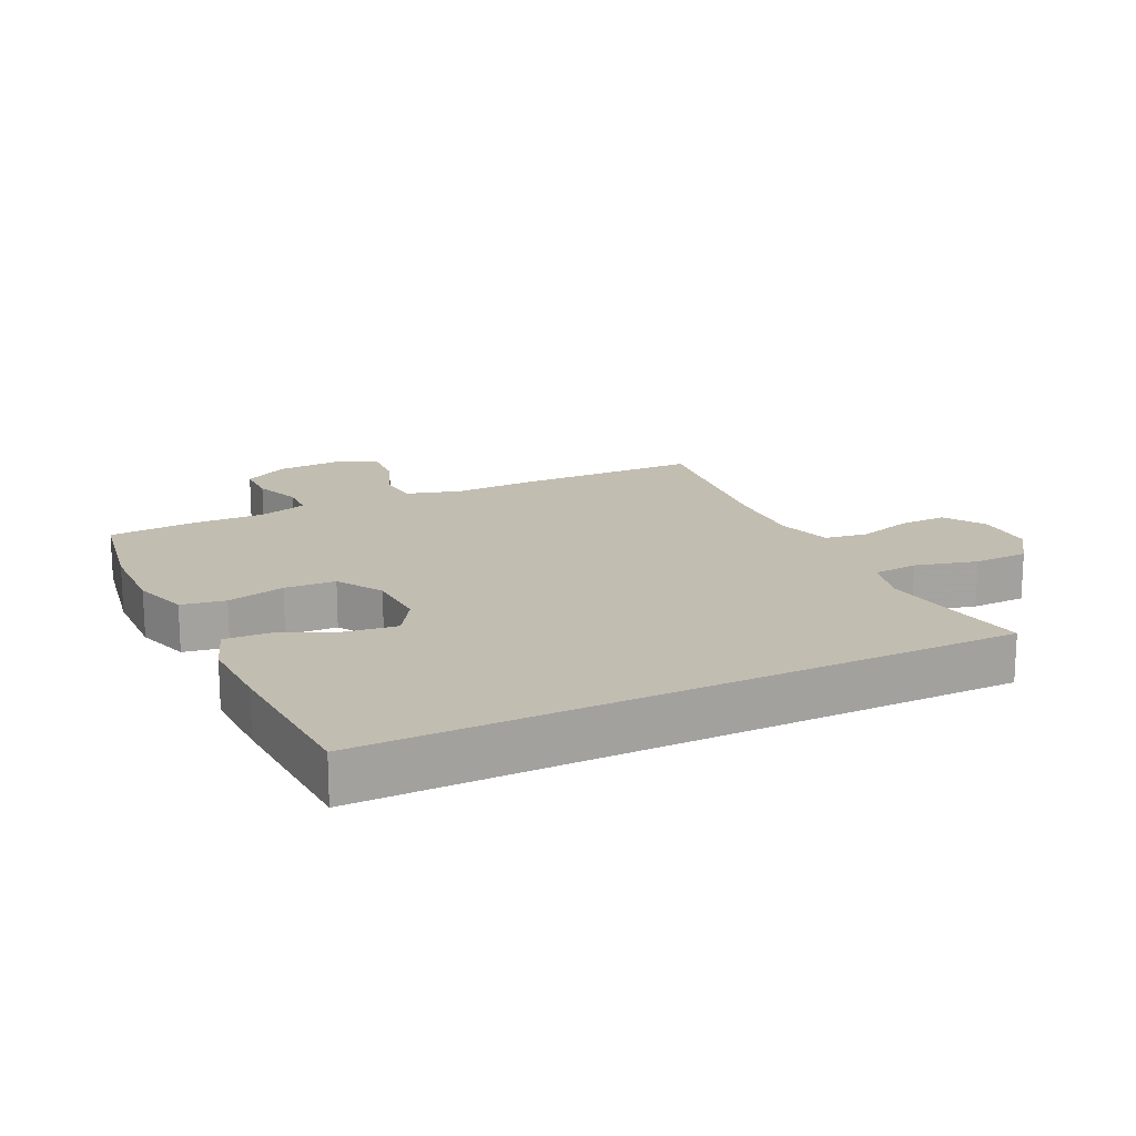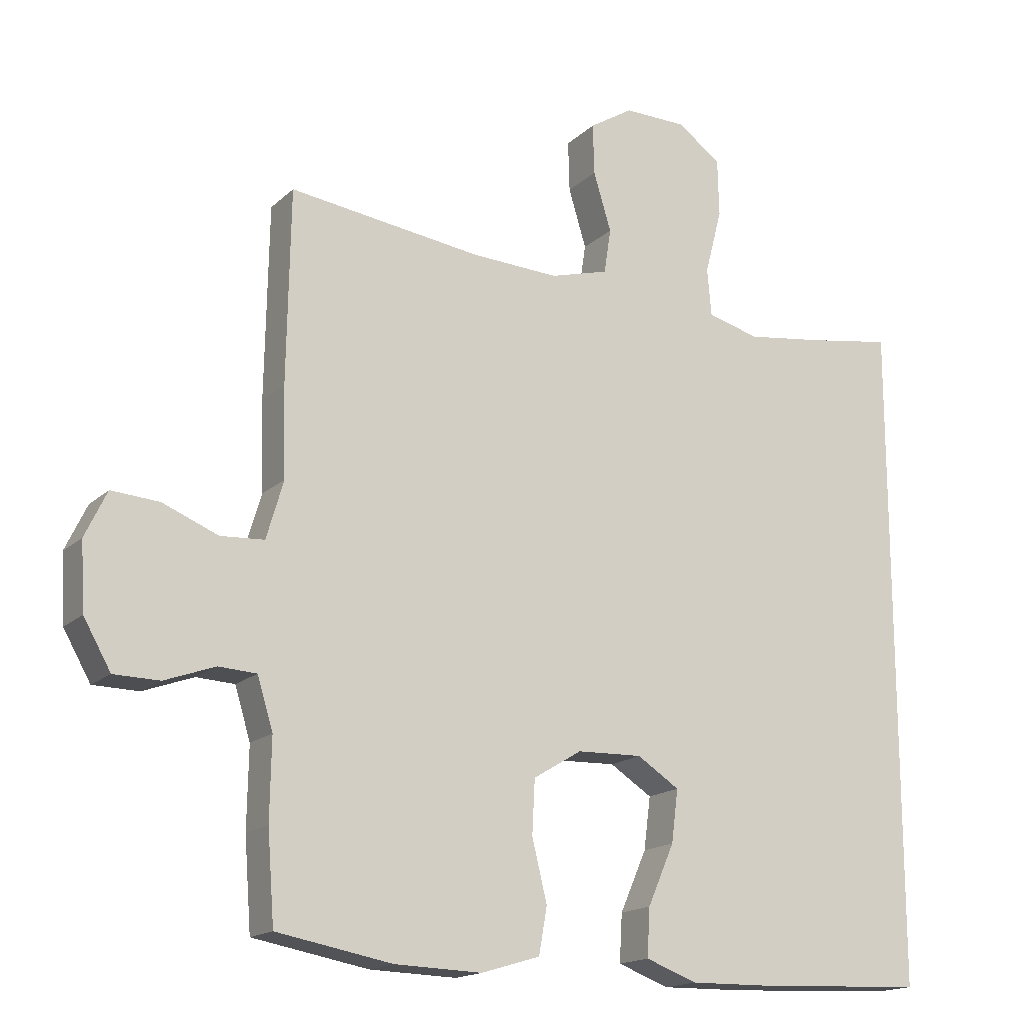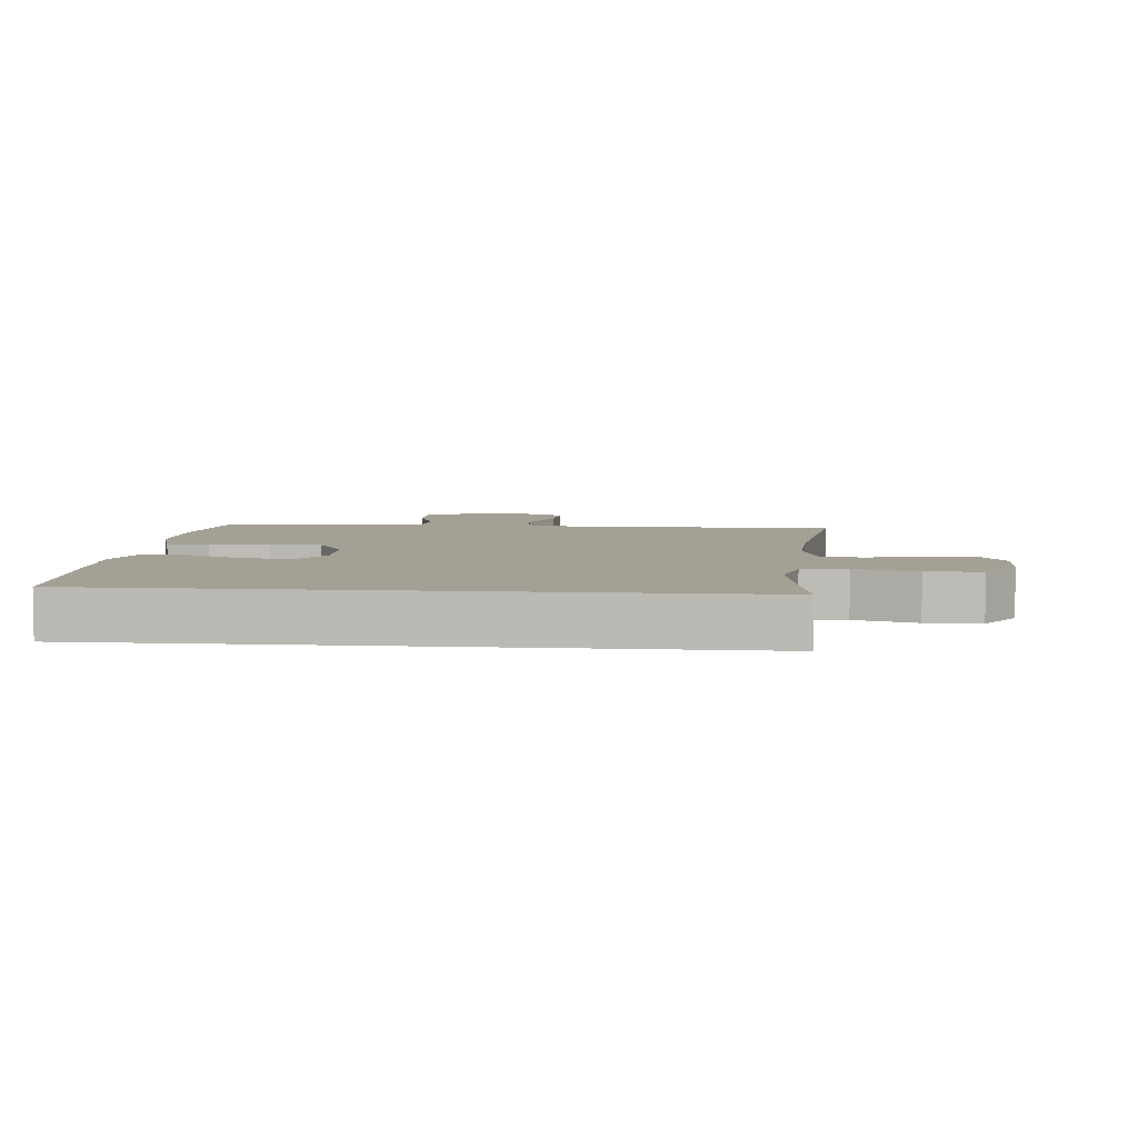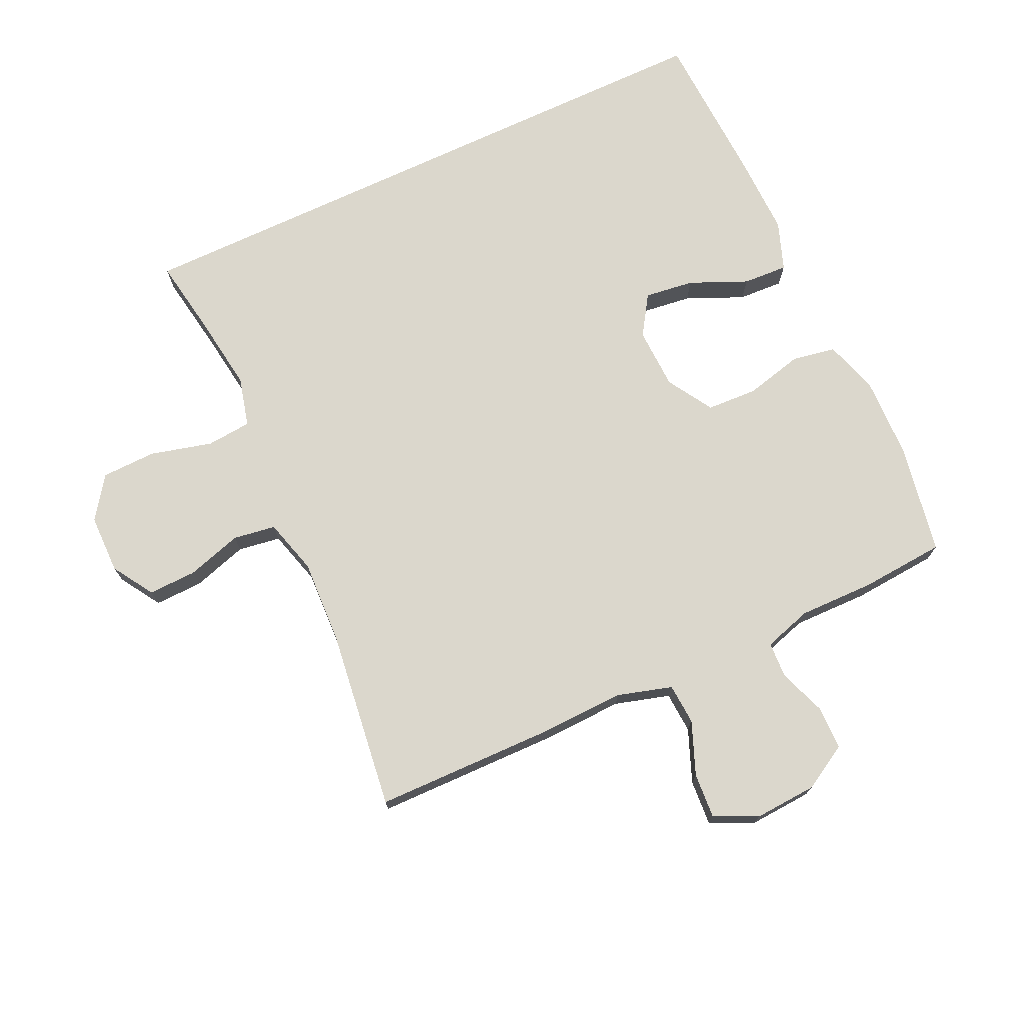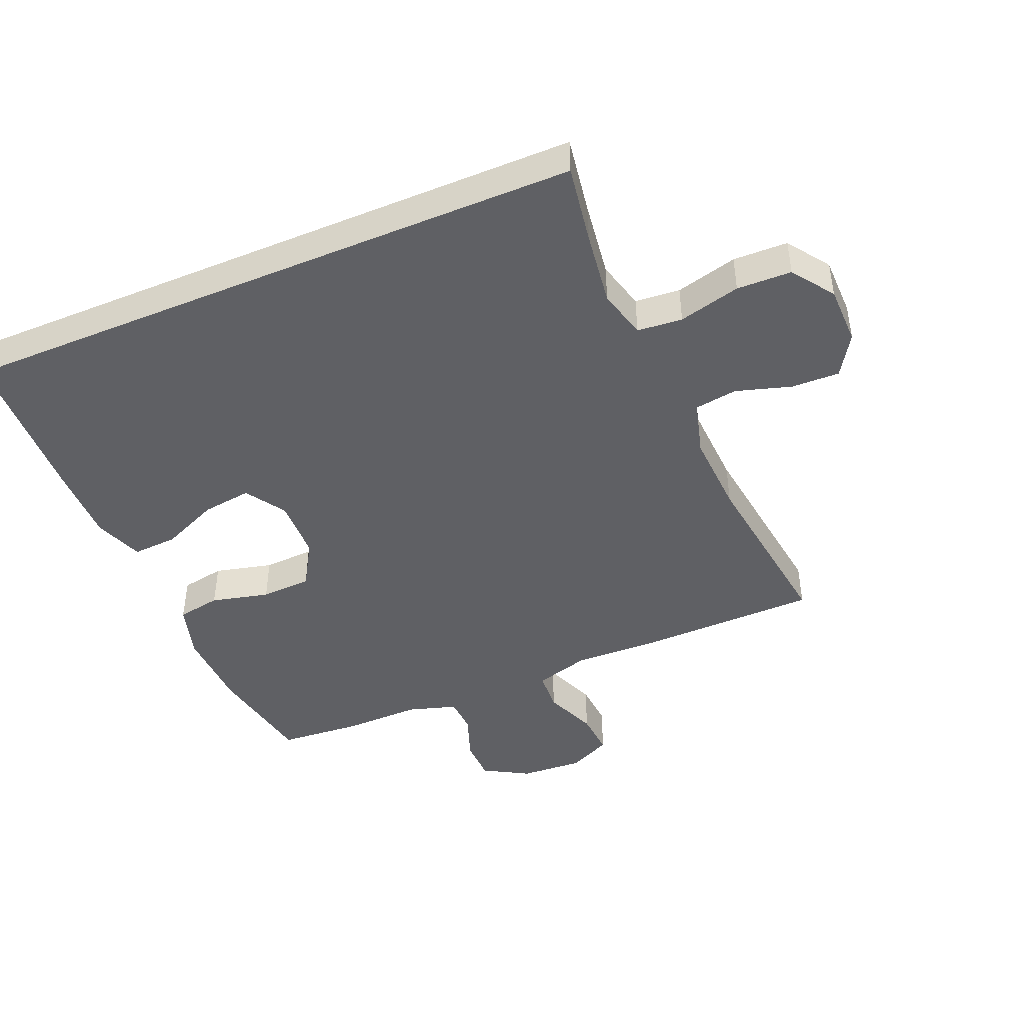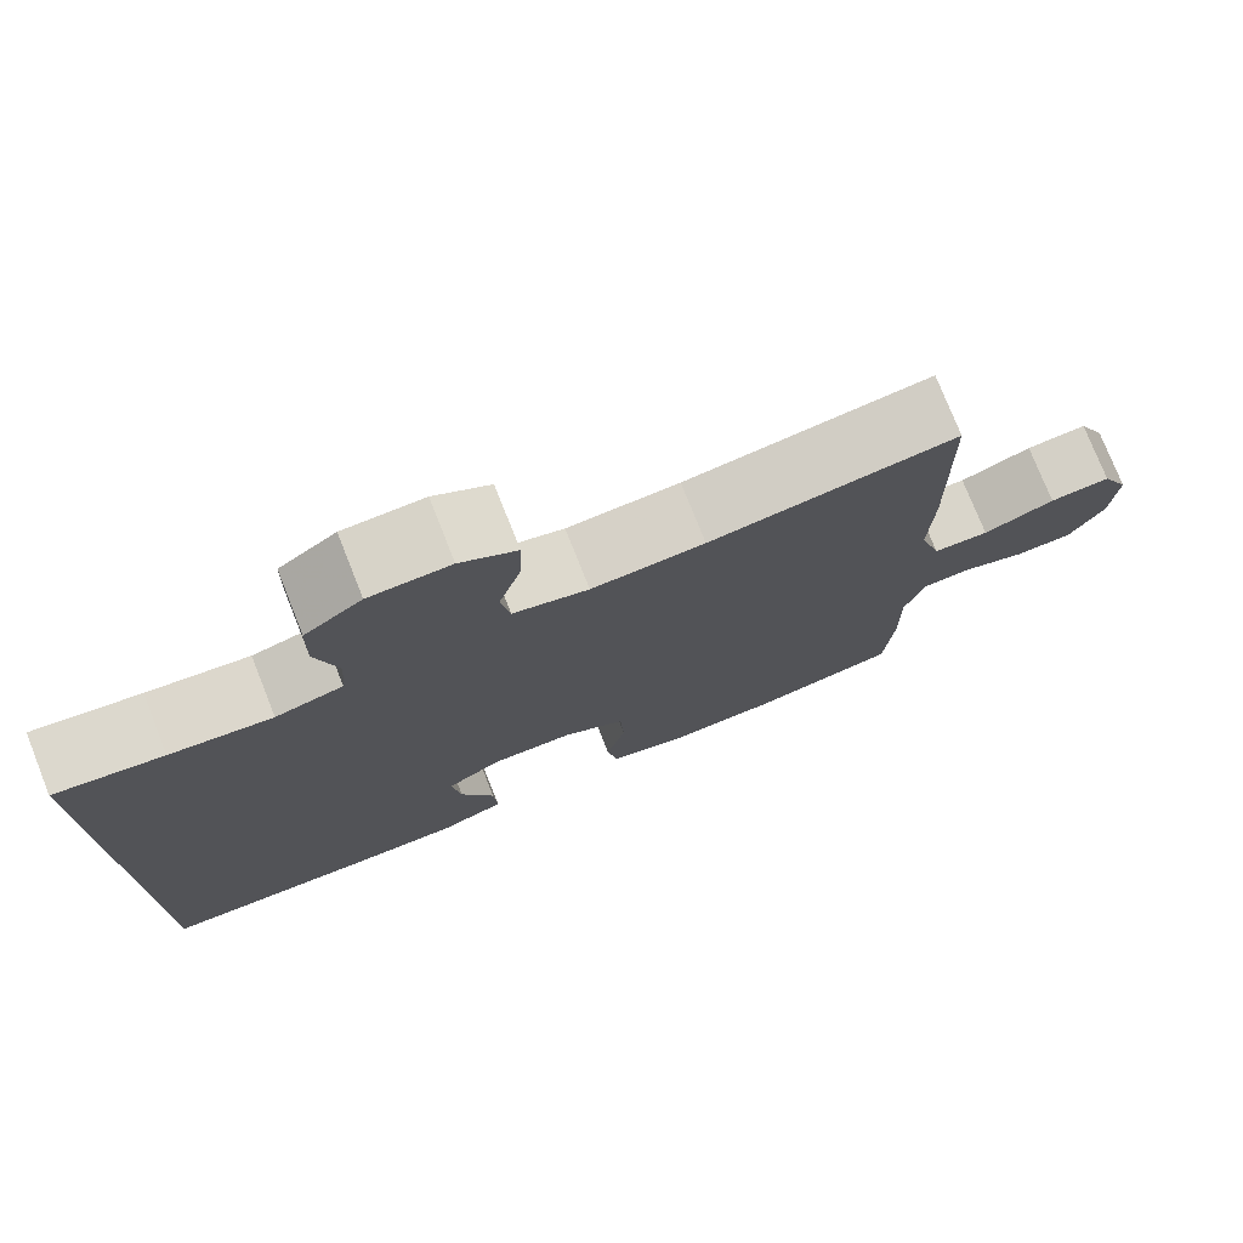
<metadata>
{"format":"obj","ext":"obj","renderer":"f3d","projection":"perspective","resolution":1024,"background":"white","views":[{"elev":17.0,"azim":-116.1,"up":"+Y"},{"elev":-16.6,"azim":150.0,"up":"+Z"},{"elev":5.7,"azim":-84.8,"up":"+Y"},{"elev":73.2,"azim":64.9,"up":"+Y"},{"elev":-44.7,"azim":-67.1,"up":"+Y"},{"elev":76.4,"azim":-21.7,"up":"+Z"}]}
</metadata>
<code>
v 0.5 0.07 0.5
v 0.505 0.07 0.218
v 0.501 0.07 0.087
v 0.526 0.07 0.002
v 0.59 0.07 -0.002
v 0.672 0.07 0.031
v 0.742 0.07 0.036
v 0.774 0.07 -0.031
v 0.768 0.07 -0.129
v 0.728 0.07 -0.199
v 0.661 0.07 -0.2
v 0.587 0.07 -0.173
v 0.531 0.07 -0.176
v 0.508 0.07 -0.251
v 0.51 0.07 -0.368
v 0.5 0.07 -0.5
v 0.33 0.07 -0.531
v 0.202 0.07 -0.535
v 0.116 0.07 -0.509
v 0.104 0.07 -0.441
v 0.126 0.07 -0.351
v 0.122 0.07 -0.272
v 0.051 0.07 -0.229
v -0.045 0.07 -0.226
v -0.107 0.07 -0.266
v -0.097 0.07 -0.343
v -0.058 0.07 -0.432
v -0.054 0.07 -0.502
v -0.13 0.07 -0.53
v -0.252 0.07 -0.528
v -0.5 0.07 -0.517
v -0.5 0.07 0.466
v -0.377 0.07 0.446
v -0.261 0.07 0.43
v -0.184 0.07 0.45
v -0.178 0.07 0.52
v -0.203 0.07 0.616
v -0.201 0.07 0.701
v -0.136 0.07 0.747
v -0.044 0.07 0.748
v 0.02 0.07 0.708
v 0.018 0.07 0.633
v -0.008 0.07 0.547
v 0.002 0.07 0.481
v 0.088 0.07 0.457
v 0.217 0.07 0.463
v 0.5 0 0.5
v 0.505 0 0.218
v 0.501 0 0.087
v 0.526 0 0.002
v 0.59 0 -0.002
v 0.672 0 0.031
v 0.742 0 0.036
v 0.774 0 -0.031
v 0.768 0 -0.129
v 0.728 0 -0.199
v 0.661 0 -0.2
v 0.587 0 -0.173
v 0.531 0 -0.176
v 0.508 0 -0.251
v 0.51 0 -0.368
v 0.5 0 -0.5
v 0.33 0 -0.531
v 0.202 0 -0.535
v 0.116 0 -0.509
v 0.104 0 -0.441
v 0.126 0 -0.351
v 0.122 0 -0.272
v 0.051 0 -0.229
v -0.045 0 -0.226
v -0.107 0 -0.266
v -0.097 0 -0.343
v -0.058 0 -0.432
v -0.054 0 -0.502
v -0.13 0 -0.53
v -0.252 0 -0.528
v -0.5 0 -0.517
v -0.5 0 0.466
v -0.377 0 0.446
v -0.261 0 0.43
v -0.184 0 0.45
v -0.178 0 0.52
v -0.203 0 0.616
v -0.201 0 0.701
v -0.136 0 0.747
v -0.044 0 0.748
v 0.02 0 0.708
v 0.018 0 0.633
v -0.008 0 0.547
v 0.002 0 0.481
v 0.088 0 0.457
v 0.217 0 0.463
f 40 41 42 43
f 40 43 44
f 39 40 44
f 36 37 38 39
f 35 36 39 44
f 34 35 44 45
f 30 31 32 33
f 30 33 34
f 26 27 28 29
f 25 26 29 30
f 18 19 20 21
f 18 21 22
f 17 18 22
f 14 15 16 17
f 13 14 17 22
f 9 10 11 12
f 9 12 13
f 8 9 13
f 5 6 7 8
f 4 5 8 13
f 3 4 13 22
f 46 1 2 3
f 25 30 34 45
f 24 25 45 46
f 23 24 46 3
f 3 22 23
f 89 88 87 86
f 90 89 86
f 90 86 85
f 85 84 83 82
f 90 85 82 81
f 91 90 81 80
f 79 78 77 76
f 80 79 76
f 75 74 73 72
f 76 75 72 71
f 67 66 65 64
f 68 67 64
f 68 64 63
f 63 62 61 60
f 68 63 60 59
f 58 57 56 55
f 59 58 55
f 59 55 54
f 54 53 52 51
f 59 54 51 50
f 68 59 50 49
f 49 48 47 92
f 91 80 76 71
f 92 91 71 70
f 49 92 70 69
f 69 68 49
f 1 47 48 2
f 2 48 49 3
f 3 49 50 4
f 4 50 51 5
f 5 51 52 6
f 6 52 53 7
f 7 53 54 8
f 8 54 55 9
f 9 55 56 10
f 10 56 57 11
f 11 57 58 12
f 12 58 59 13
f 13 59 60 14
f 14 60 61 15
f 15 61 62 16
f 16 62 63 17
f 17 63 64 18
f 18 64 65 19
f 19 65 66 20
f 20 66 67 21
f 21 67 68 22
f 22 68 69 23
f 23 69 70 24
f 24 70 71 25
f 25 71 72 26
f 26 72 73 27
f 27 73 74 28
f 28 74 75 29
f 29 75 76 30
f 30 76 77 31
f 31 77 78 32
f 32 78 79 33
f 33 79 80 34
f 34 80 81 35
f 35 81 82 36
f 36 82 83 37
f 37 83 84 38
f 38 84 85 39
f 39 85 86 40
f 40 86 87 41
f 41 87 88 42
f 42 88 89 43
f 43 89 90 44
f 44 90 91 45
f 45 91 92 46
f 46 92 47 1

</code>
